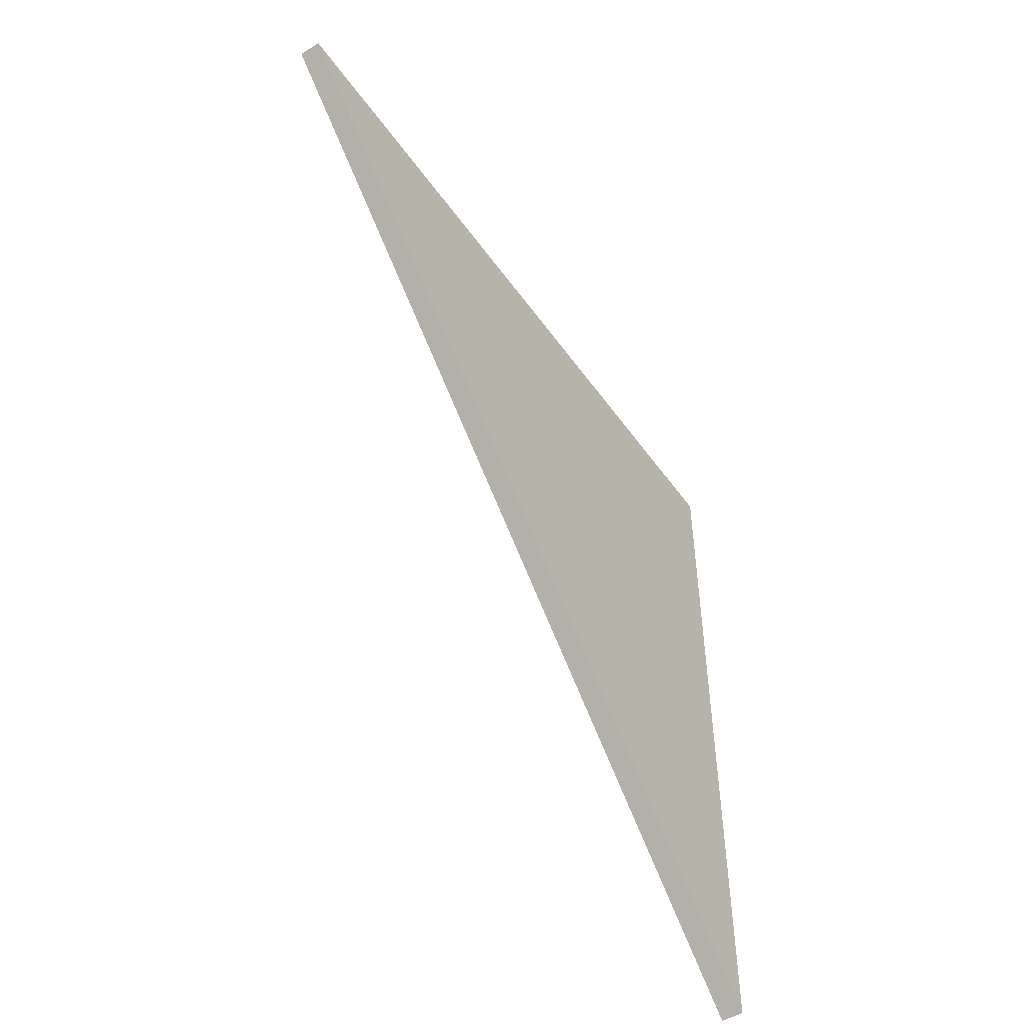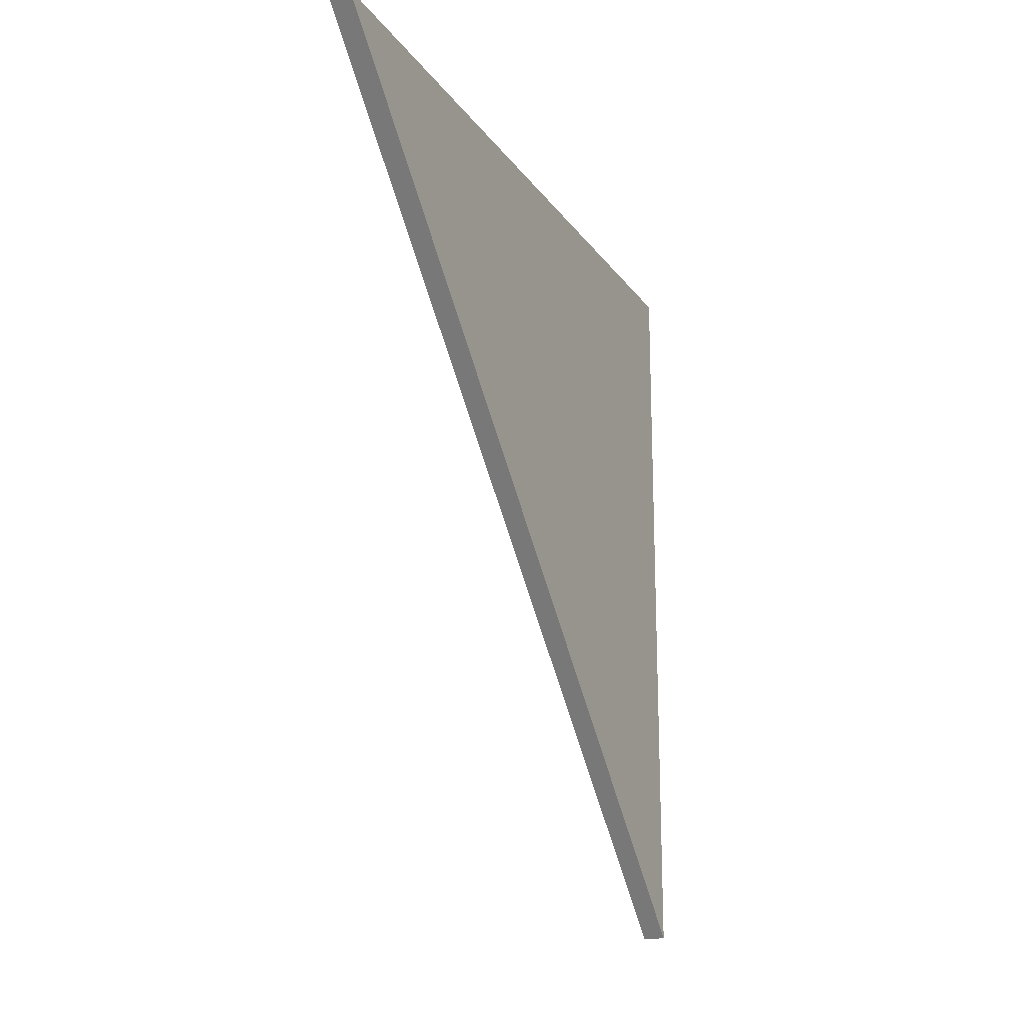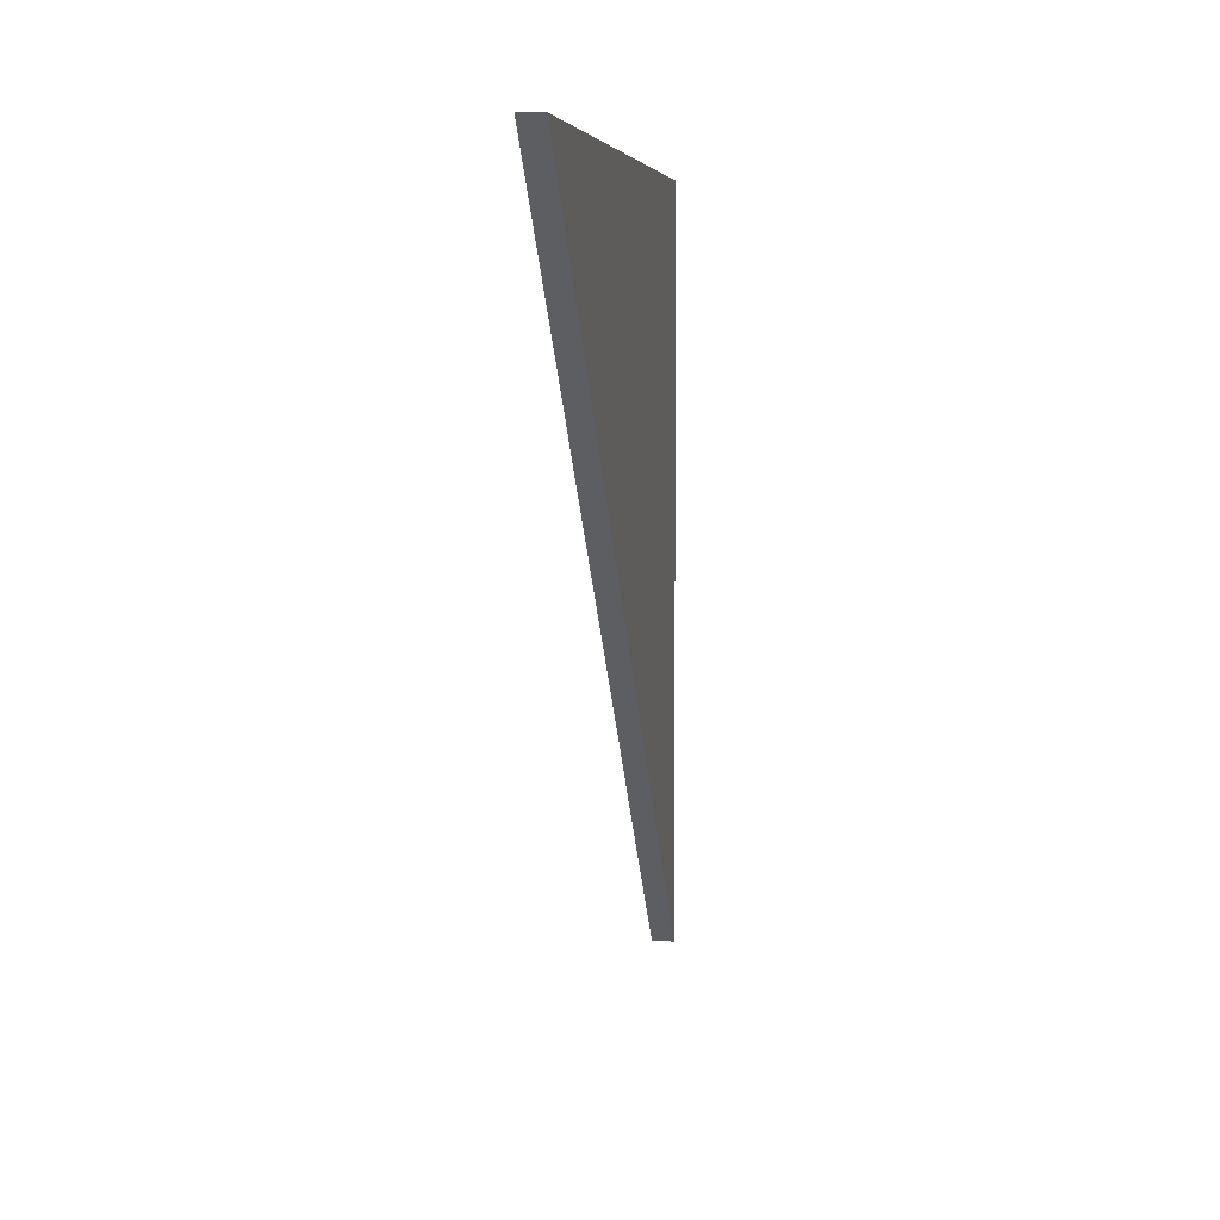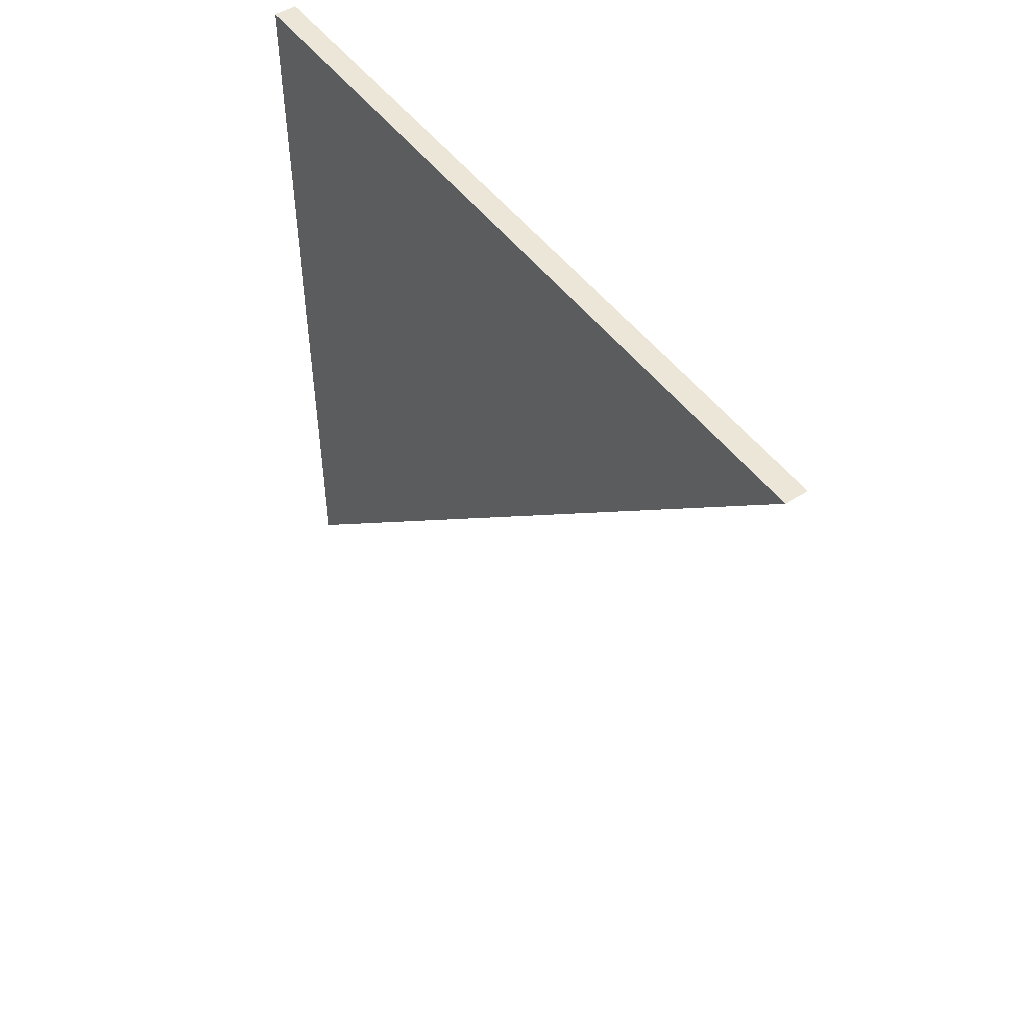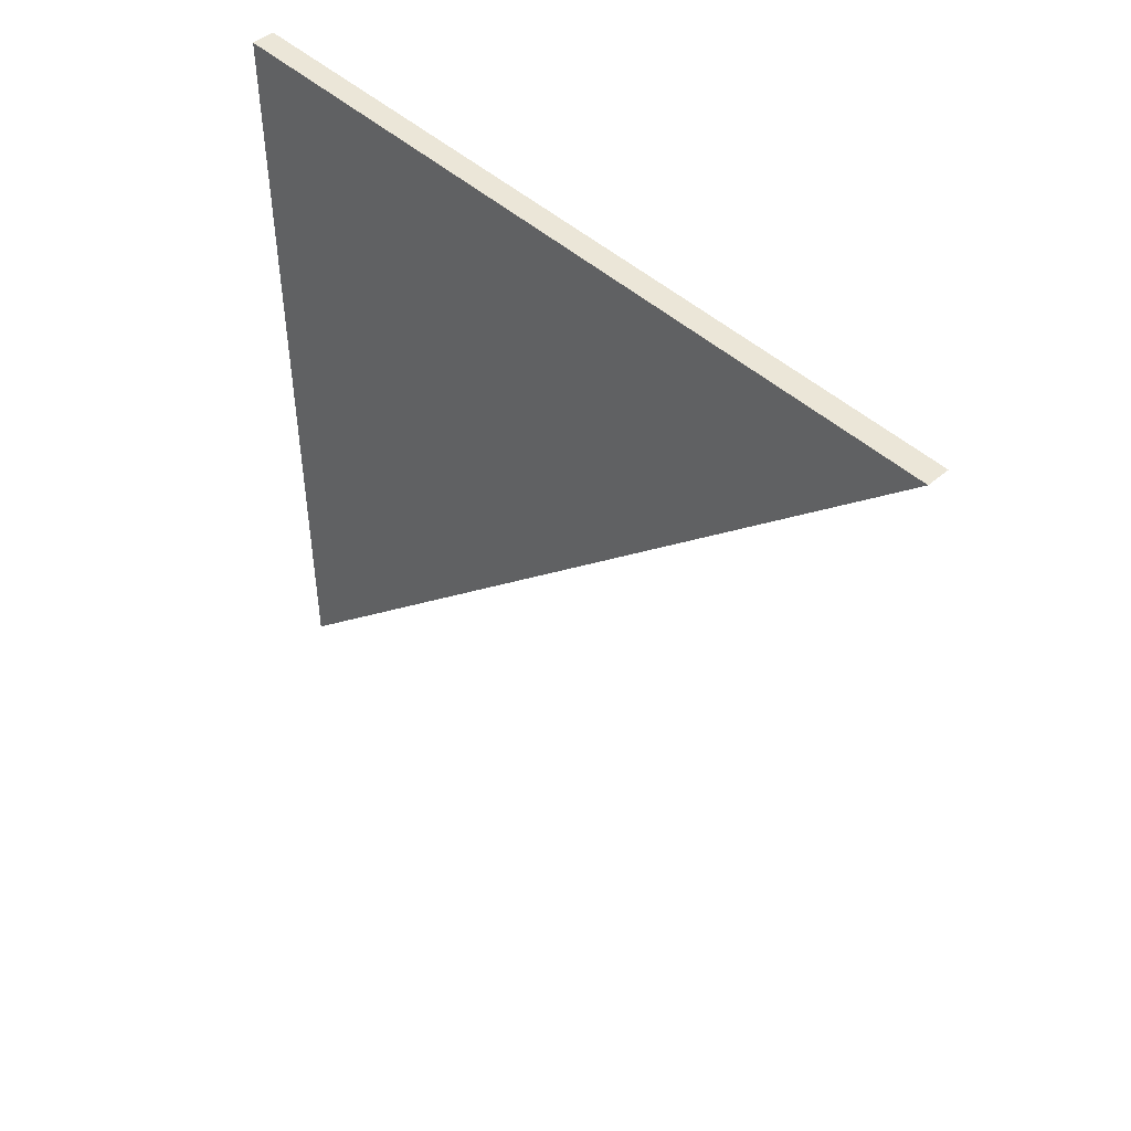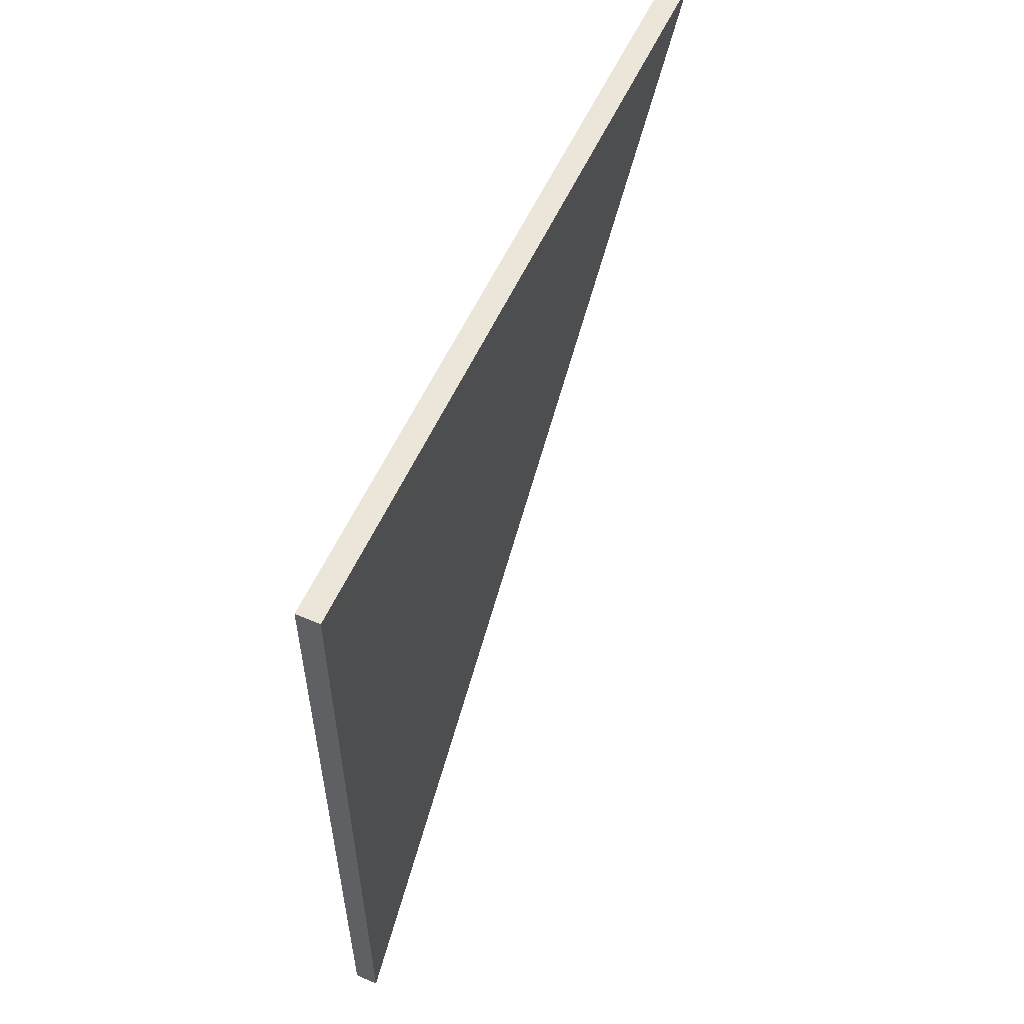
<metadata>
{"format":"obj","ext":"obj","renderer":"f3d","projection":"perspective","resolution":1024,"background":"white","views":[{"elev":-50.1,"azim":-146.1,"up":"+Y"},{"elev":-18.8,"azim":-155.6,"up":"+Y"},{"elev":6.4,"azim":-171.9,"up":"+Y"},{"elev":49.4,"azim":-35.1,"up":"+Z"},{"elev":46.6,"azim":136.1,"up":"+Y"},{"elev":56.7,"azim":24.1,"up":"+Y"}]}
</metadata>
<code>
o Object.1
v 18.82 20 40
v 20 20 0
v 18.82 20 0
v 20 20 40
v 18.82 -20 40
v 20 -20 40
v 18.82 20 0
v 20 20 0
v 20 20 0
v 20 -20 40
v 18.82 -4e-06 20
v 20 -4e-06 20
f 3 1 4
f 4 2 3
f 7 3 2
f 7 2 8
f 8 11 7
f 11 8 9
f 12 11 9
f 9 4 12
f 10 12 4
f 10 6 12
f 6 5 12
f 5 6 1
f 11 5 1
f 10 1 6
f 12 5 11
f 9 8 2
f 11 3 7
f 9 2 4
f 10 4 1
f 11 1 3

</code>
